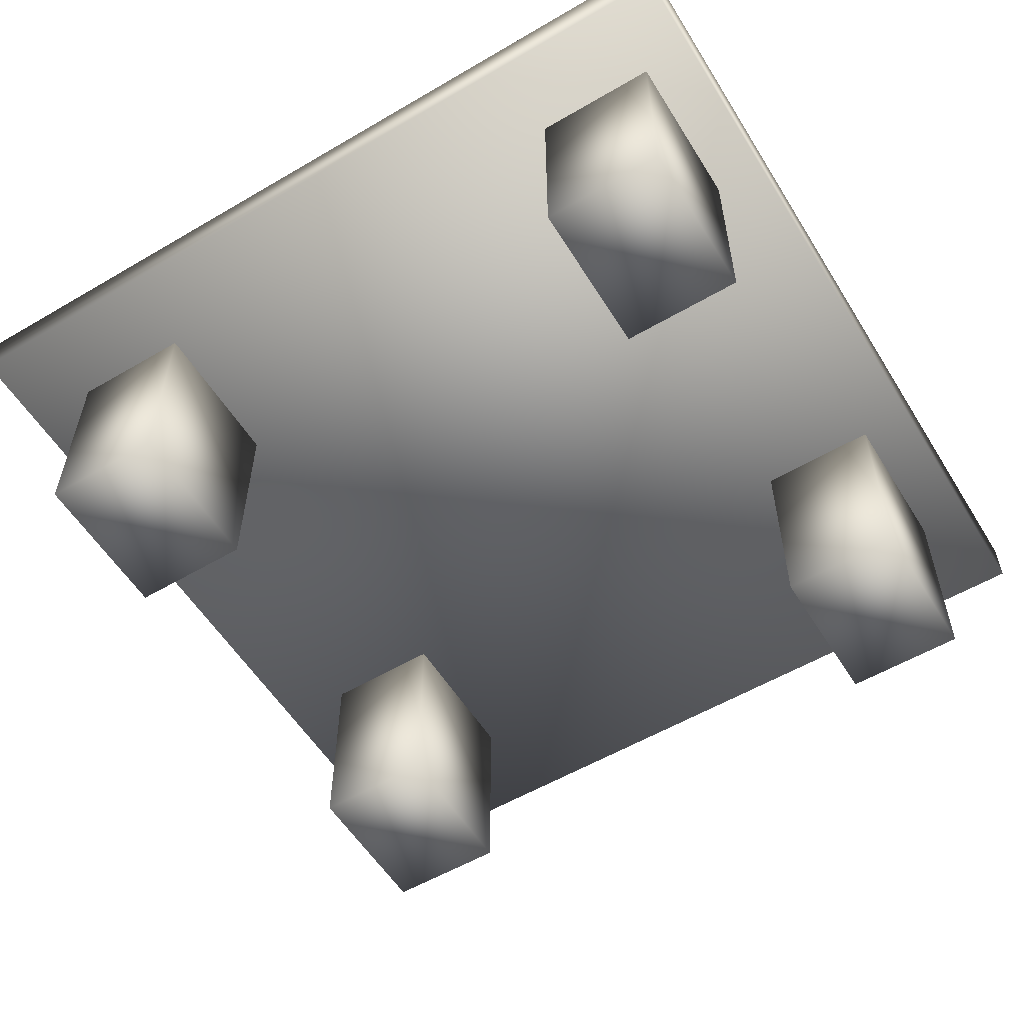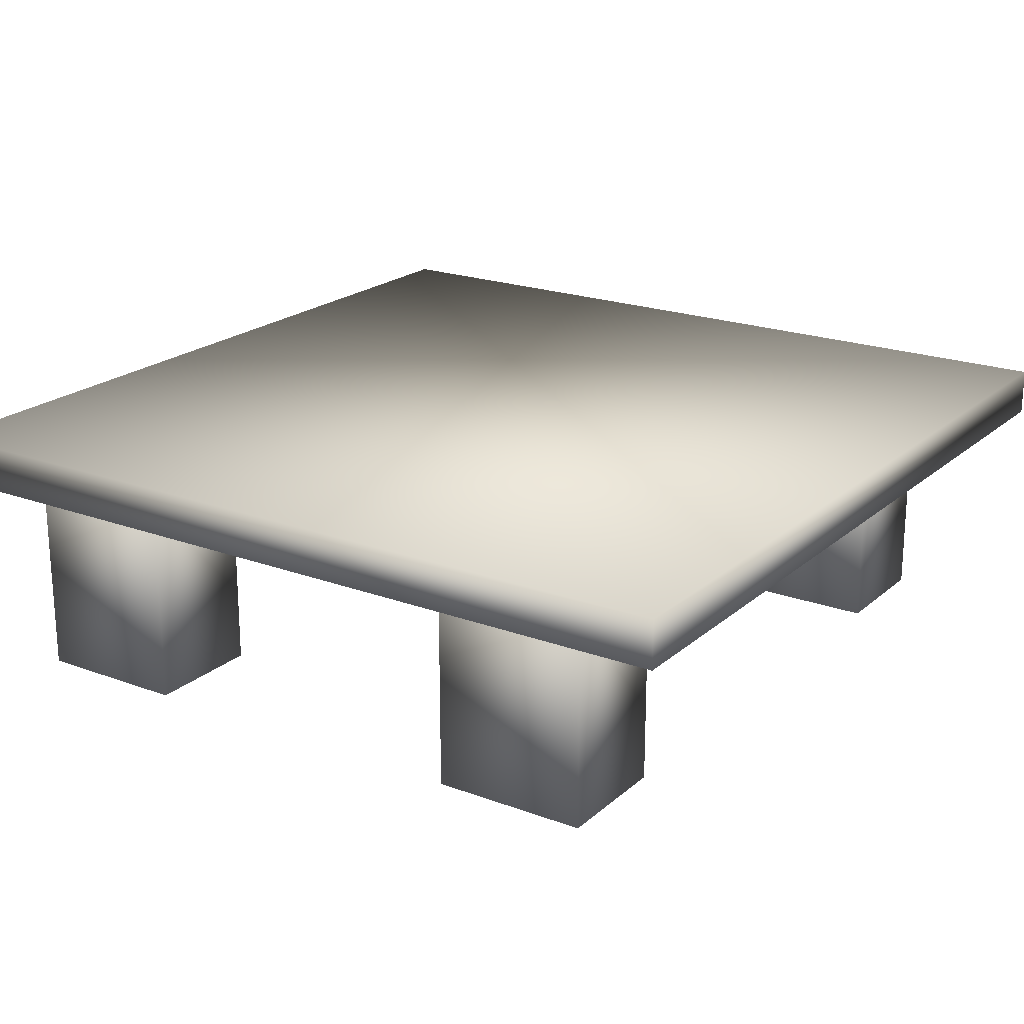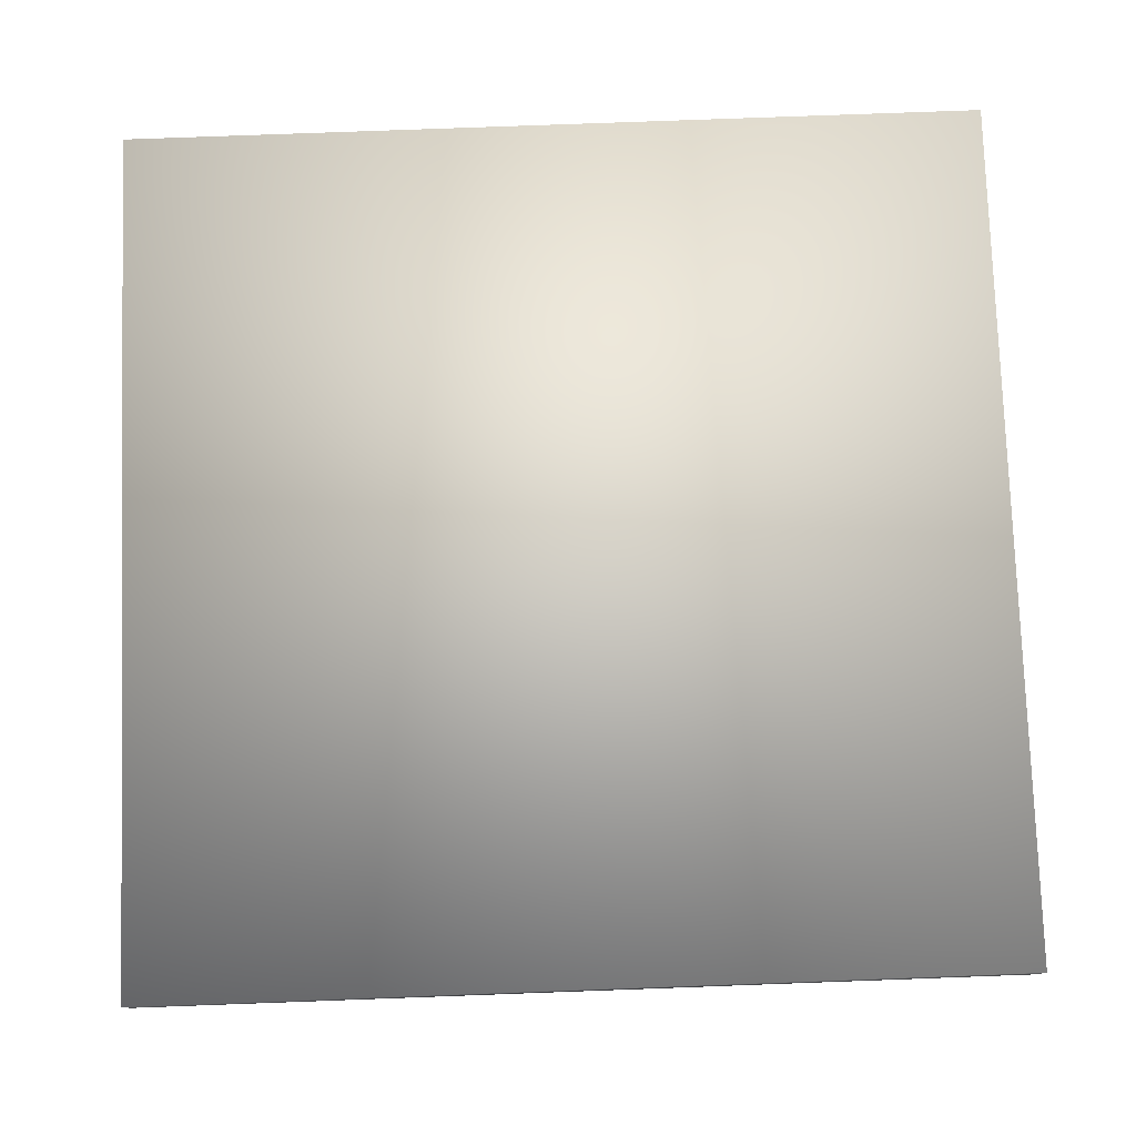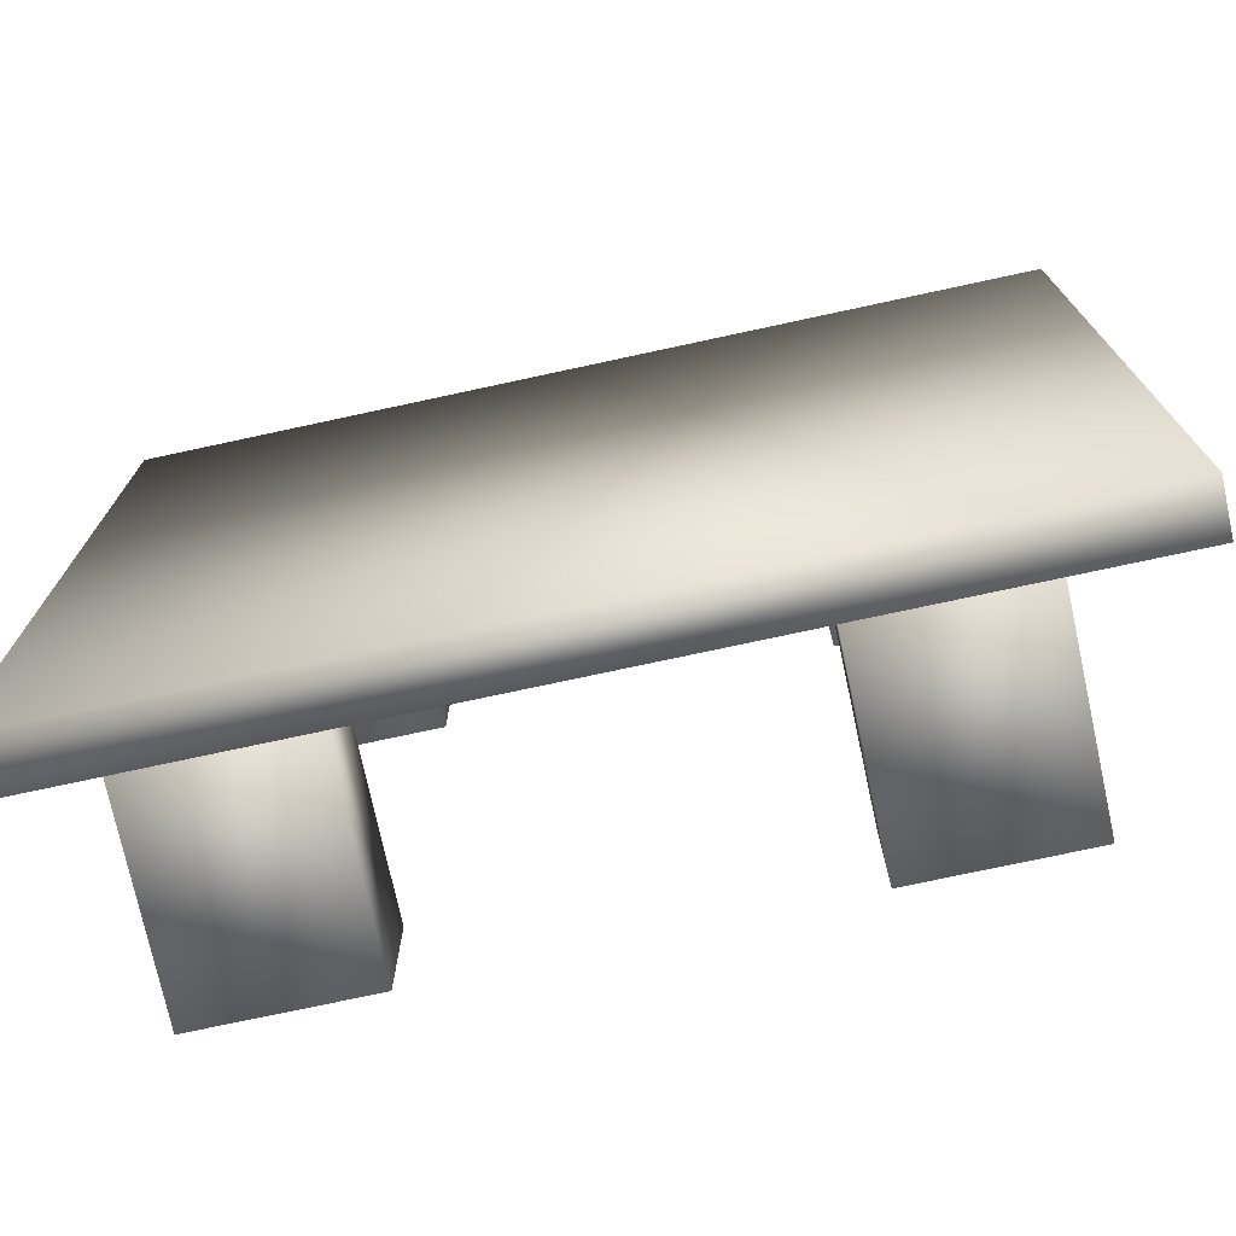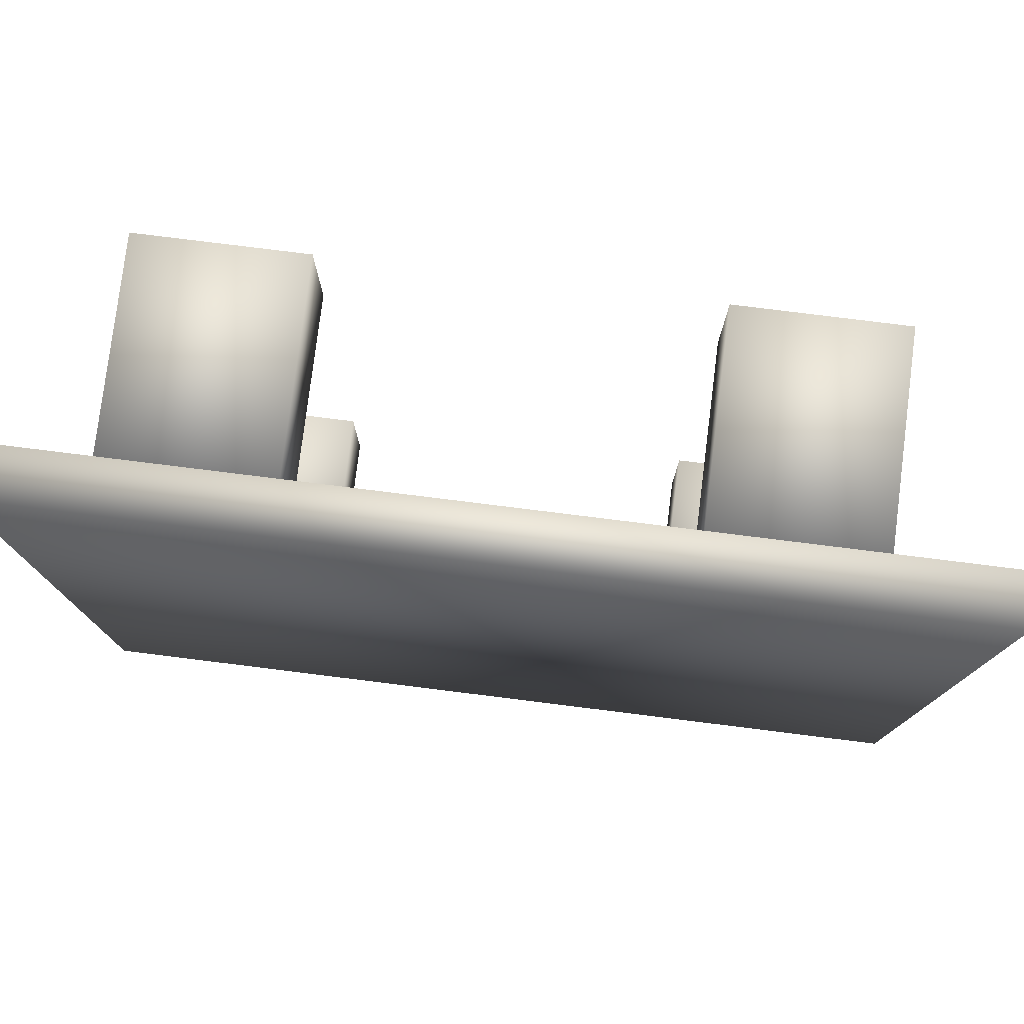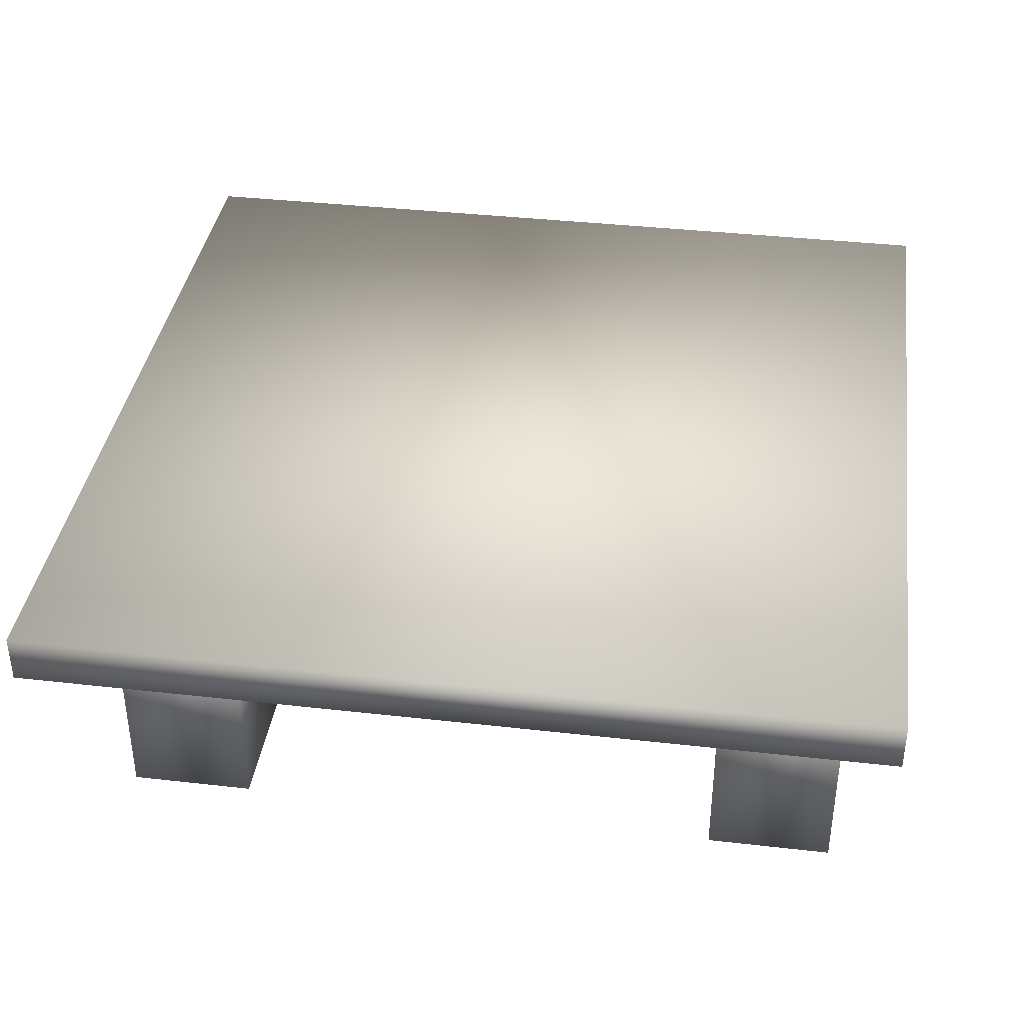
<metadata>
{"format":"obj","ext":"obj","renderer":"f3d","projection":"perspective","resolution":1024,"background":"white","views":[{"elev":-56.2,"azim":121.5,"up":"+Y"},{"elev":20.9,"azim":-146.2,"up":"+Y"},{"elev":78.3,"azim":177.9,"up":"+Y"},{"elev":-74.4,"azim":-167.8,"up":"+Z"},{"elev":78.6,"azim":-172.9,"up":"+Z"},{"elev":38.1,"azim":98.2,"up":"+Y"}]}
</metadata>
<code>
v  -0.6816 0 1.898
v  0.7796 0 1.898
v  0.7796 0 0.4468
v  -0.6816 0 0.4468
v  -0.6816 -0.0815 1.898
v  -0.6816 -0.0815 0.4468
v  0.7796 -0.0815 0.4468
v  0.7796 -0.0815 1.898
v  0.366 -0.0792 1.772
v  0.6333 -0.0792 1.772
v  0.6333 -0.0792 1.564
v  0.366 -0.0792 1.564
v  0.366 -0.4403 1.772
v  0.366 -0.4403 1.564
v  0.6333 -0.4403 1.564
v  0.6333 -0.4403 1.772
v  0.373 -0.0792 0.7407
v  0.6403 -0.0792 0.7407
v  0.6403 -0.0792 0.5334
v  0.373 -0.0792 0.5334
v  0.373 -0.4403 0.7407
v  0.373 -0.4403 0.5334
v  0.6403 -0.4403 0.5334
v  0.6403 -0.4403 0.7407
v  -0.5019 -0.0792 0.7449
v  -0.2346 -0.0792 0.7449
v  -0.2346 -0.0792 0.5376
v  -0.5019 -0.0792 0.5376
v  -0.5019 -0.4403 0.7449
v  -0.5019 -0.4403 0.5376
v  -0.2346 -0.4403 0.5376
v  -0.2346 -0.4403 0.7449
v  -0.5057 -0.0792 1.772
v  -0.2384 -0.0792 1.772
v  -0.2384 -0.0792 1.565
v  -0.5057 -0.0792 1.565
v  -0.5057 -0.4403 1.772
v  -0.5057 -0.4403 1.565
v  -0.2384 -0.4403 1.565
v  -0.2384 -0.4403 1.772
o Box002
g Box002
f 1 2 3 4
f 5 6 7 8
f 1 5 8 2
f 2 8 7 3
f 3 7 6 4
f 4 6 5 1
f 9 10 11 12
f 13 14 15 16
f 9 13 16 10
f 10 16 15 11
f 11 15 14 12
f 12 14 13 9
f 17 18 19 20
f 21 22 23 24
f 17 21 24 18
f 18 24 23 19
f 19 23 22 20
f 20 22 21 17
f 25 26 27 28
f 29 30 31 32
f 25 29 32 26
f 26 32 31 27
f 27 31 30 28
f 28 30 29 25
f 33 34 35 36
f 37 38 39 40
f 33 37 40 34
f 34 40 39 35
f 35 39 38 36
f 36 38 37 33

</code>
